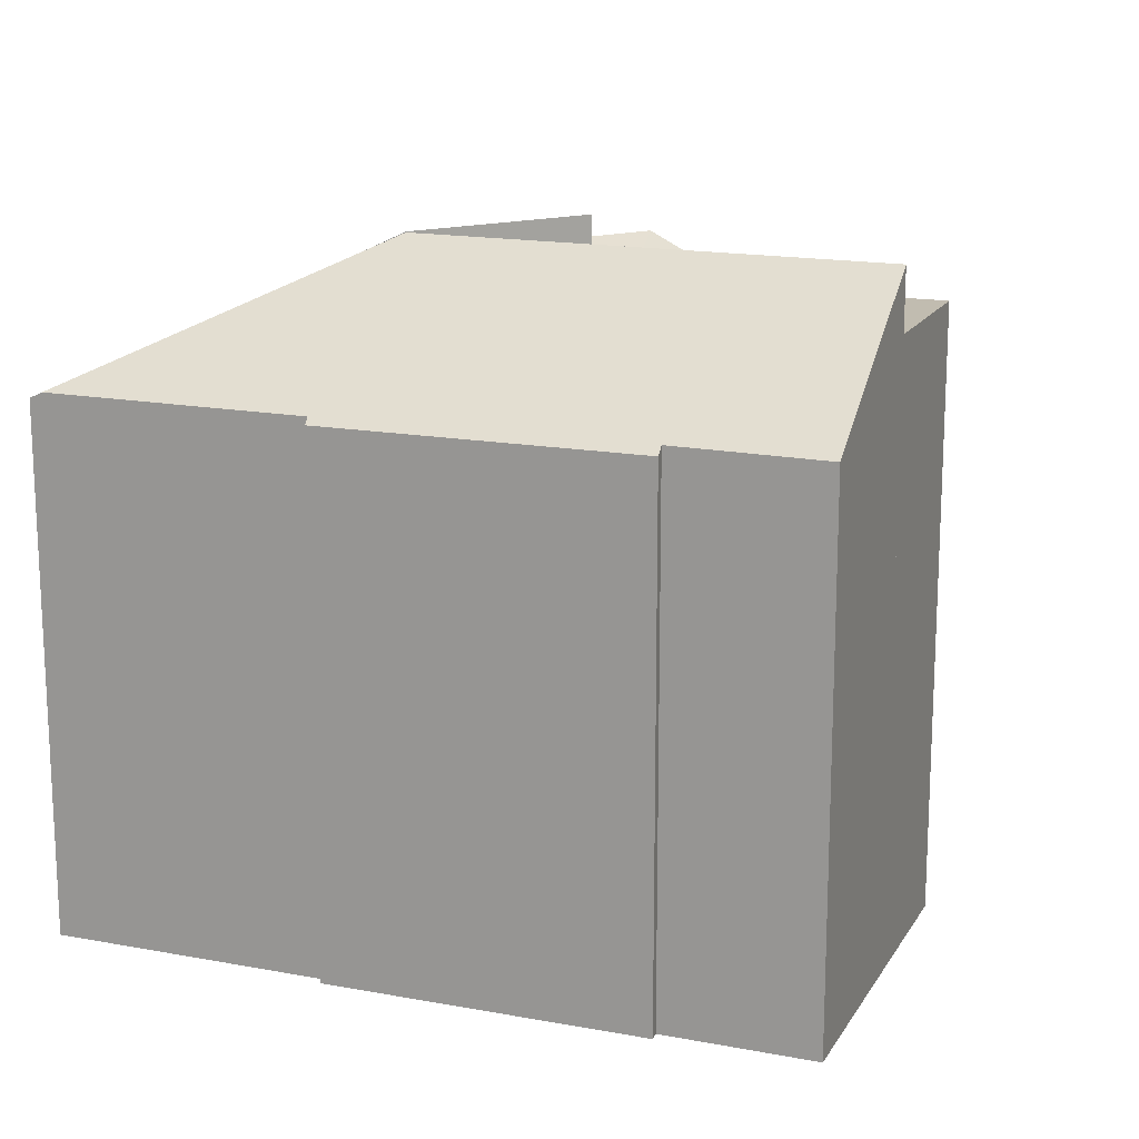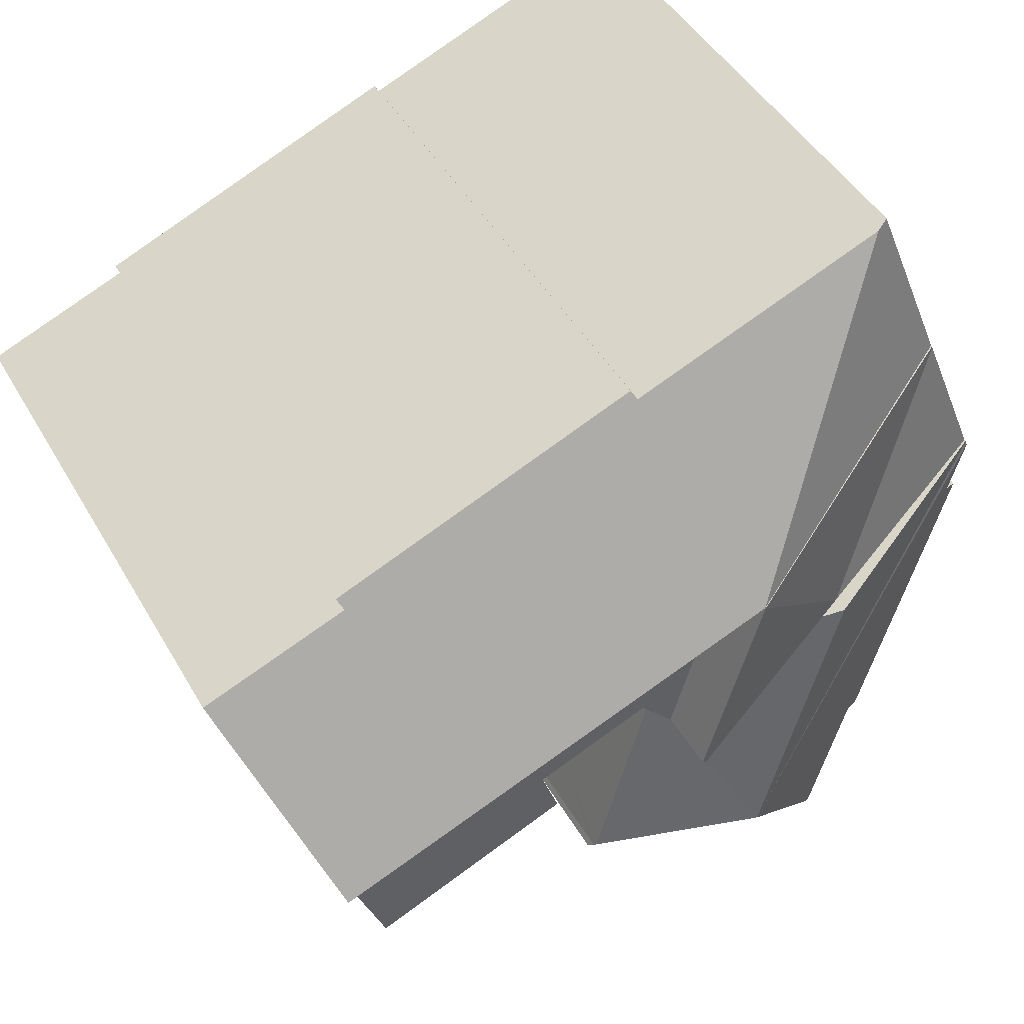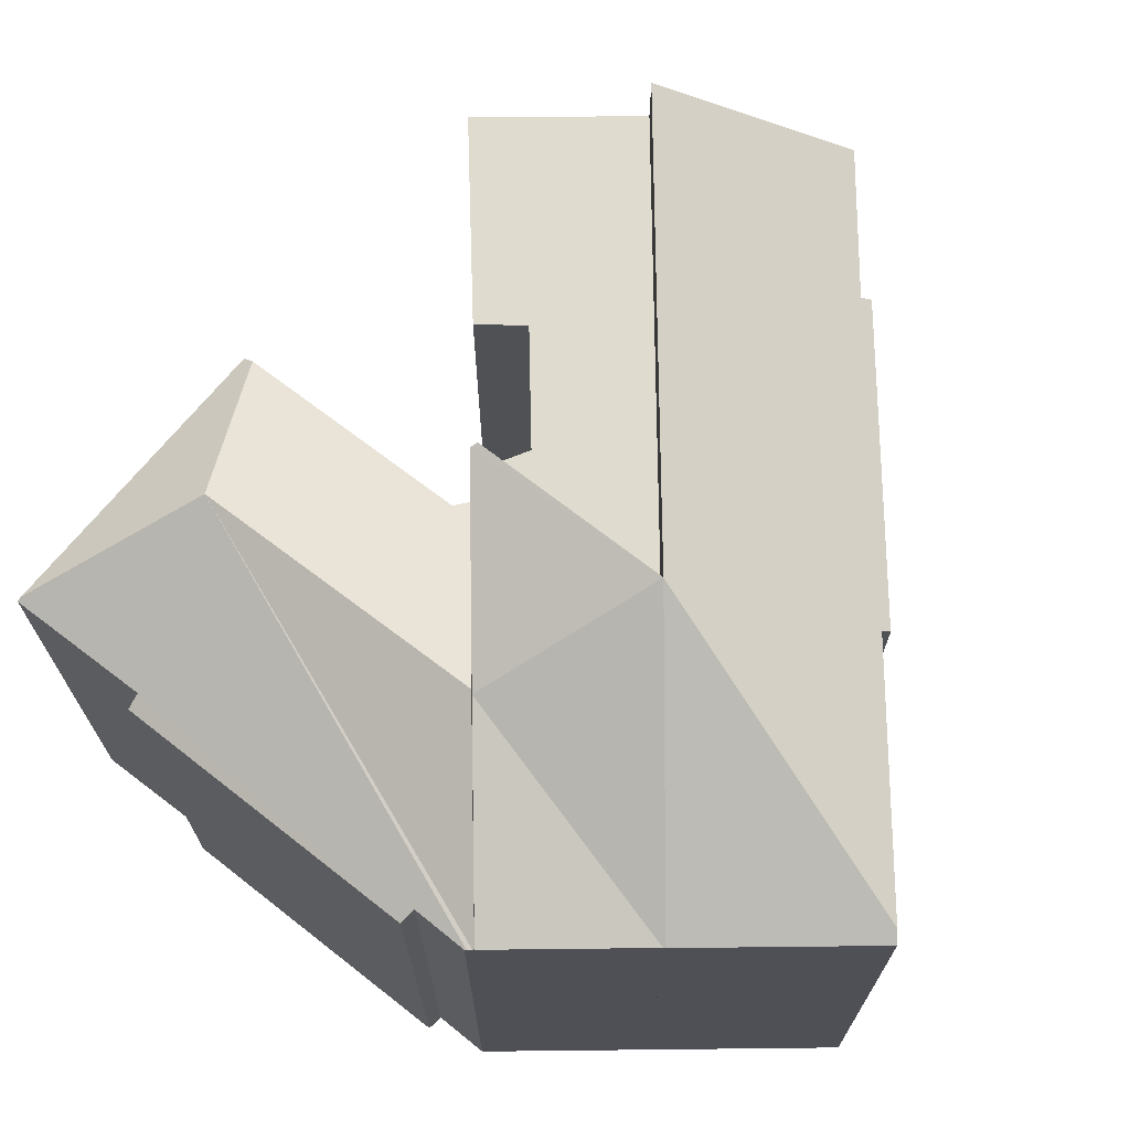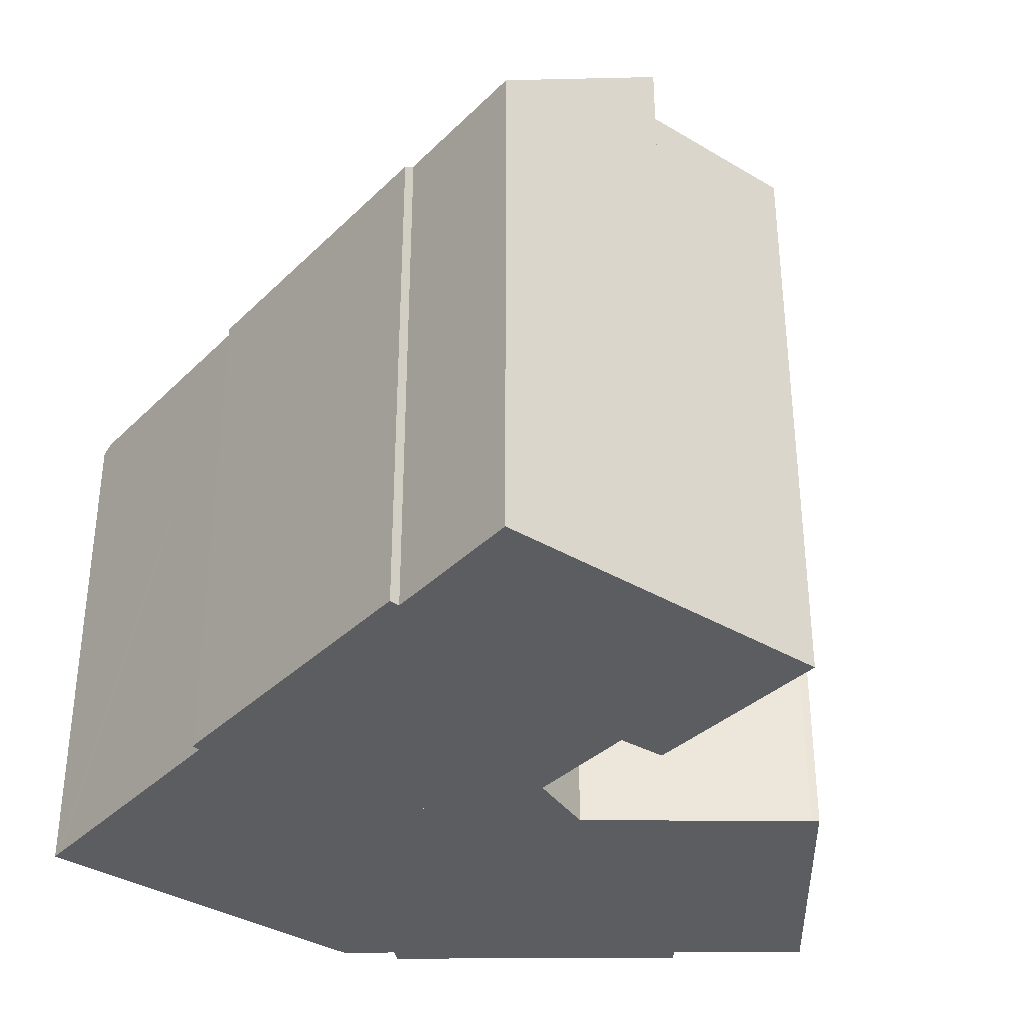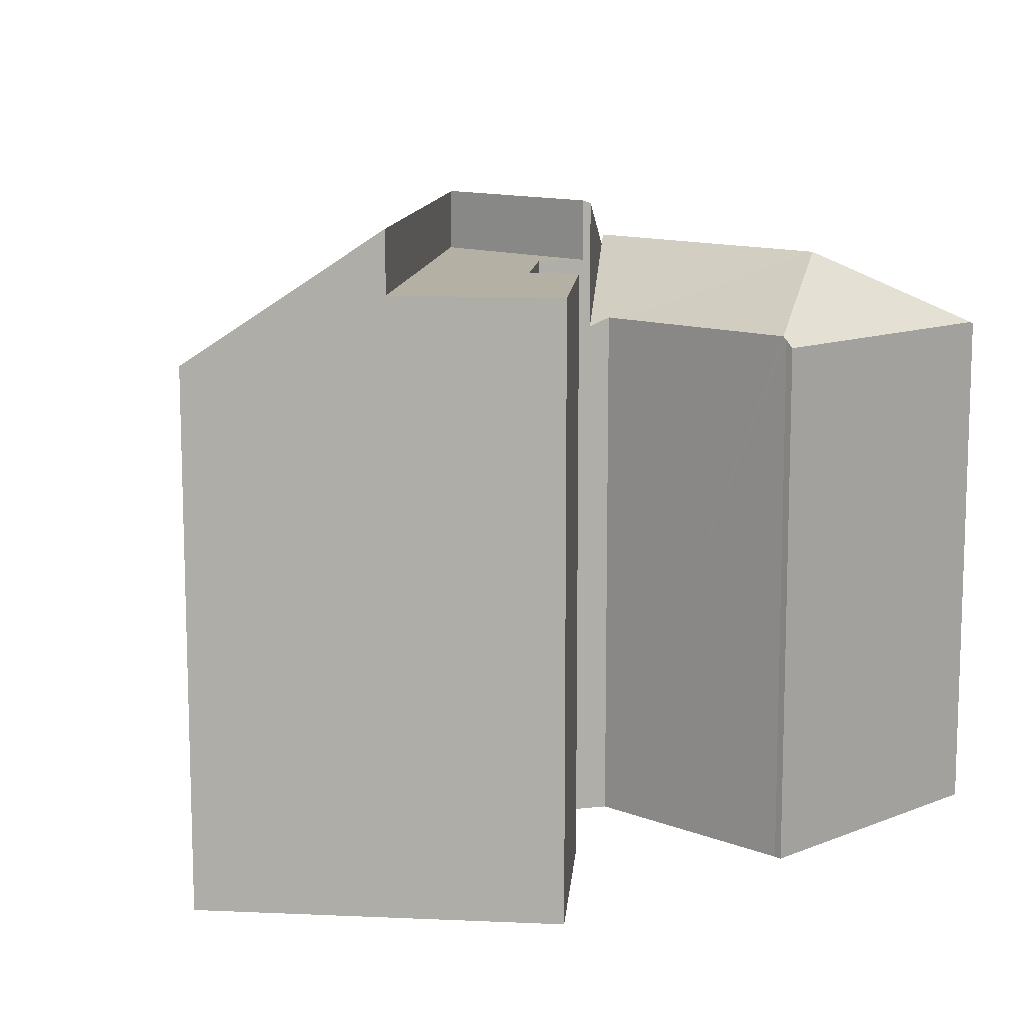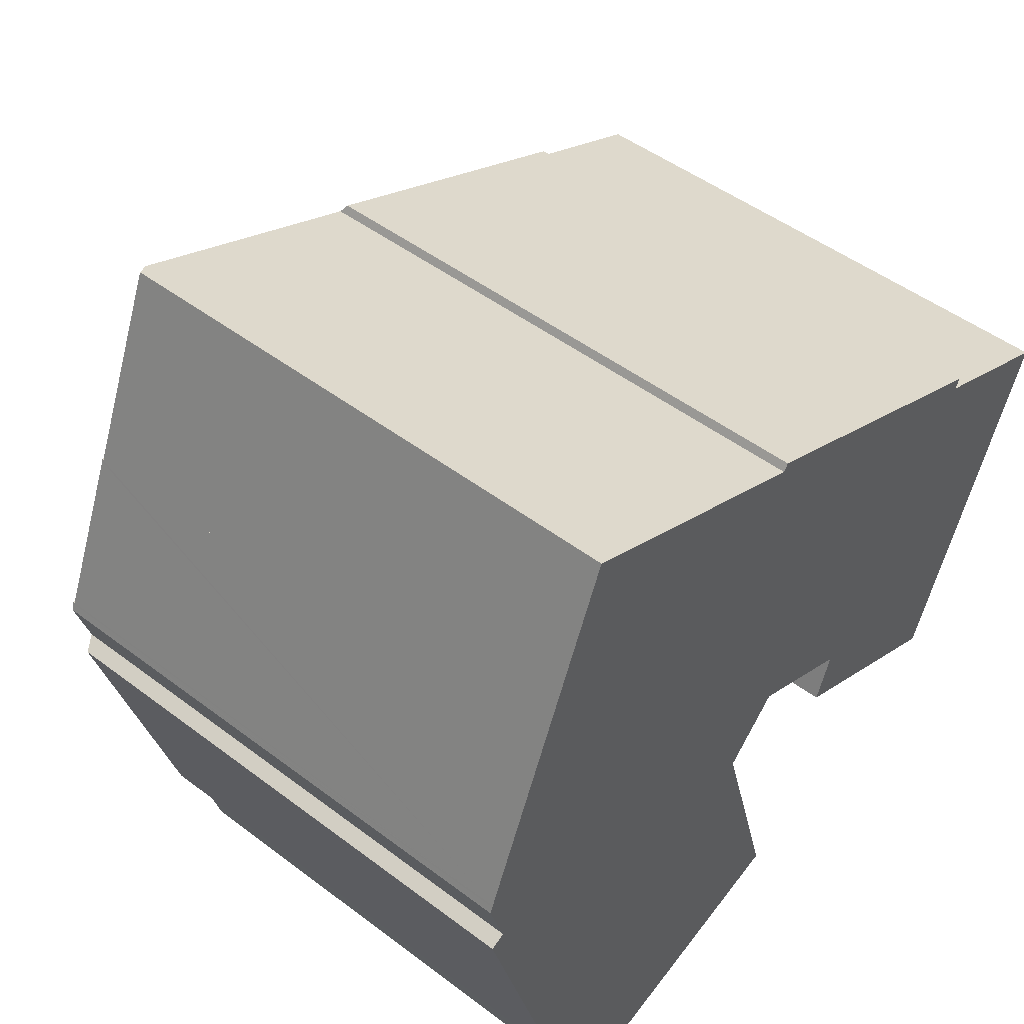
<metadata>
{"format":"obj","ext":"obj","renderer":"f3d","projection":"perspective","resolution":1024,"background":"white","views":[{"elev":16.4,"azim":43.1,"up":"+Y"},{"elev":44.9,"azim":152.0,"up":"+Z"},{"elev":70.5,"azim":-68.5,"up":"+Y"},{"elev":-35.9,"azim":73.8,"up":"+Y"},{"elev":11.6,"azim":118.0,"up":"+Y"},{"elev":48.0,"azim":-49.6,"up":"+Z"}]}
</metadata>
<code>
v  7.3 20.53 -2.65
v  9.326 20.82 -12.01
v  6.627 20.82 -2.377
v  12.47 18.43 -5.471
v  12.96 18.13 -4.953
v  12.65 18.43 -6.104
v  14.62 18.46 -13.06
v  14.66 18.34 -13.2
v  14.76 18.1 -13.45
v  5.435 18.1 -16.45
v  5.05 18.1 -16.57
v  0 18.01 1.103e-15
v  0.024 18.03 0.058
v  0.569 18.03 -1.807
v  0.535 18.01 -1.824
v  0.076 17.76 -2.05
v  3.598 18.04 -12.03
v  3.087 17.78 -12.15
v  3.535 18.01 -12.04
v  4.902 18.02 -16.62
v  0.089 18.03 0.218
v  0.111 18.05 0.273
v  0.111 -1.672e-17 0.273
v  6.627 1.455e-16 -2.377
v  12.96 3.033e-16 -4.953
v  7.3 1.623e-16 -2.65
v  0.569 1.106e-16 -1.807
v  0.076 1.255e-16 -2.05
v  0.535 1.117e-16 -1.824
v  12.47 3.35e-16 -5.471
v  14.76 8.236e-16 -13.45
v  4.902 1.018e-15 -16.62
v  5.435 1.007e-15 -16.45
v  5.05 1.015e-15 -16.57
v  3.598 7.364e-16 -12.03
v  3.087 7.439e-16 -12.15
v  3.535 7.374e-16 -12.04
v  12.65 3.738e-16 -6.104
v  14.66 8.08e-16 -13.2
v  14.62 7.999e-16 -13.06
v  0.089 -1.335e-17 0.218
v  0.024 -3.551e-18 0.058
v  0 0 0
v  4.735 17.94 11.64
v  11.24 22.61 1.742
v  2.202 17.94 5.416
v  5.155 18.16 11.47
v  23.9 17.99 4.133
v  23.73 18.23 3.804
v  13.71 17.96 8.316
v  8.815 18.16 9.988
v  13.56 18.16 8.062
v  26.09 22.61 -4.299
v  28.35 18.6 1.317
v  28.57 18.21 1.868
v  23.73 -2.329e-16 3.804
v  23.9 -2.531e-16 4.133
v  26.09 2.632e-16 -4.299
v  11.24 -1.067e-16 1.742
v  2.202 -3.316e-16 5.416
v  28.57 -1.144e-16 1.868
v  4.735 -7.129e-16 11.64
v  5.155 -7.025e-16 11.47
v  13.56 -4.937e-16 8.062
v  8.815 -6.116e-16 9.988
v  13.71 -5.092e-16 8.316
v  28.35 -8.064e-17 1.317
v  11.24 20.53 1.742
v  14.28 20.53 -3.565
v  13.15 20.53 -4.758
v  26.09 20.53 -4.299
v  18.04 20.53 -5.142
v  18.78 20.53 -7.32
v  24.02 20.53 -9.45
v  23.97 20.53 -9.567
v  17.46 20.53 -6.745
v  23.97 5.858e-16 -9.567
v  24.02 5.786e-16 -9.45
v  17.46 4.13e-16 -6.745
v  18.78 4.482e-16 -7.32
v  18.04 3.149e-16 -5.142
v  14.28 2.183e-16 -3.565
v  13.15 2.913e-16 -4.758
v  11.24 22.64 1.742
v  6.627 20.3 -2.377
v  12.96 22.54 -4.953
v  13.15 22.64 -4.758
v  2.173 17.98 5.343
v  0.111 17.98 0.273
v  2.202 18 5.416
v  2.173 -3.272e-16 5.343
g defaultobject
f 1 2 3
f 2 1 4
f 4 1 5
f 2 4 6
f 2 6 7
f 8 2 7
f 2 8 9
f 2 9 10
f 2 10 11
f 2 12 13
f 12 2 14
f 14 2 15
f 15 2 16
f 16 2 17
f 16 17 18
f 18 17 19
f 17 2 20
f 20 2 11
f 2 13 21
f 22 2 21
f 2 22 3
f 23 3 22
f 3 23 1
f 1 23 5
f 5 23 24
f 5 24 25
f 25 24 26
f 15 27 14
f 27 15 16
f 27 16 28
f 27 28 29
f 5 30 4
f 30 5 25
f 31 10 9
f 10 31 11
f 11 31 20
f 20 31 32
f 32 31 33
f 32 33 34
f 35 19 17
f 19 35 18
f 18 35 36
f 36 35 37
f 30 6 4
f 6 30 7
f 7 30 8
f 8 30 38
f 8 38 39
f 39 38 40
f 39 9 8
f 9 39 31
f 20 35 17
f 35 20 32
f 36 16 18
f 16 36 28
f 21 23 22
f 23 21 13
f 23 13 12
f 23 12 41
f 41 12 42
f 42 12 43
f 27 12 14
f 12 27 43
f 41 24 23
f 24 41 42
f 24 42 43
f 24 43 27
f 24 27 29
f 24 29 28
f 24 28 36
f 24 36 26
f 26 36 25
f 25 36 30
f 30 36 38
f 38 36 35
f 38 35 40
f 40 35 32
f 40 32 39
f 39 32 31
f 31 32 33
f 33 32 34
f 44 45 46
f 45 44 47
f 48 49 50
f 51 45 47
f 45 51 52
f 45 52 53
f 53 52 50
f 53 50 49
f 53 49 54
f 54 49 55
f 48 56 49
f 56 48 57
f 58 45 53
f 45 58 46
f 46 58 59
f 46 59 60
f 56 55 49
f 55 56 61
f 44 51 47
f 51 44 62
f 51 62 52
f 52 62 63
f 52 63 64
f 64 63 65
f 64 50 52
f 50 64 66
f 50 57 48
f 57 50 66
f 54 58 53
f 58 54 55
f 58 55 61
f 58 61 67
f 60 44 46
f 44 60 62
f 59 62 60
f 62 59 63
f 63 59 65
f 65 59 64
f 64 59 58
f 64 58 66
f 66 58 56
f 56 58 67
f 56 67 61
f 57 66 56
f 68 69 70
f 69 68 71
f 69 71 72
f 72 71 73
f 73 71 74
f 73 74 75
f 73 76 72
f 58 74 71
f 74 58 75
f 75 58 77
f 77 58 78
f 77 73 75
f 73 77 76
f 76 77 79
f 79 77 80
f 81 69 72
f 69 81 82
f 79 72 76
f 72 79 81
f 83 68 70
f 68 83 59
f 82 70 69
f 70 82 83
f 59 71 68
f 71 59 58
f 78 80 77
f 80 78 58
f 80 58 81
f 81 58 59
f 80 81 79
f 81 59 82
f 82 59 83
f 84 1 85
f 1 84 86
f 86 84 87
f 88 85 89
f 88 84 85
f 84 88 90
f 59 87 84
f 87 59 83
f 83 86 87
f 86 83 25
f 25 1 86
f 1 25 85
f 85 25 89
f 89 25 26
f 89 26 23
f 23 26 24
f 23 88 89
f 88 23 90
f 90 23 60
f 60 23 91
f 90 59 84
f 59 90 60
f 24 91 23
f 91 24 60
f 60 24 59
f 59 24 26
f 59 26 25
f 59 25 83

</code>
